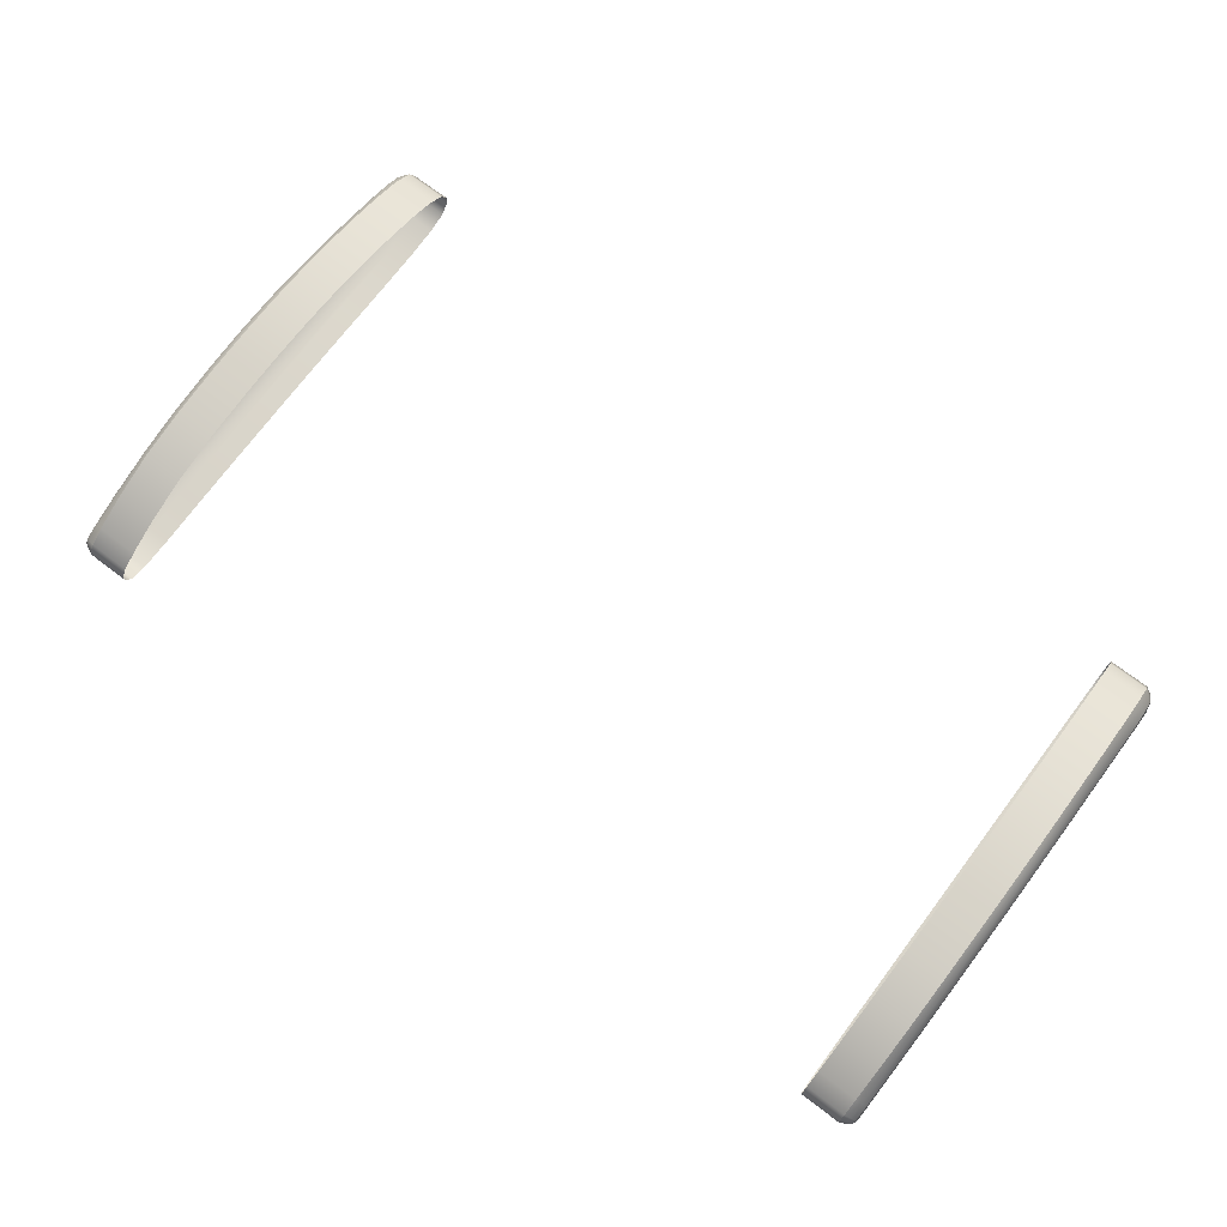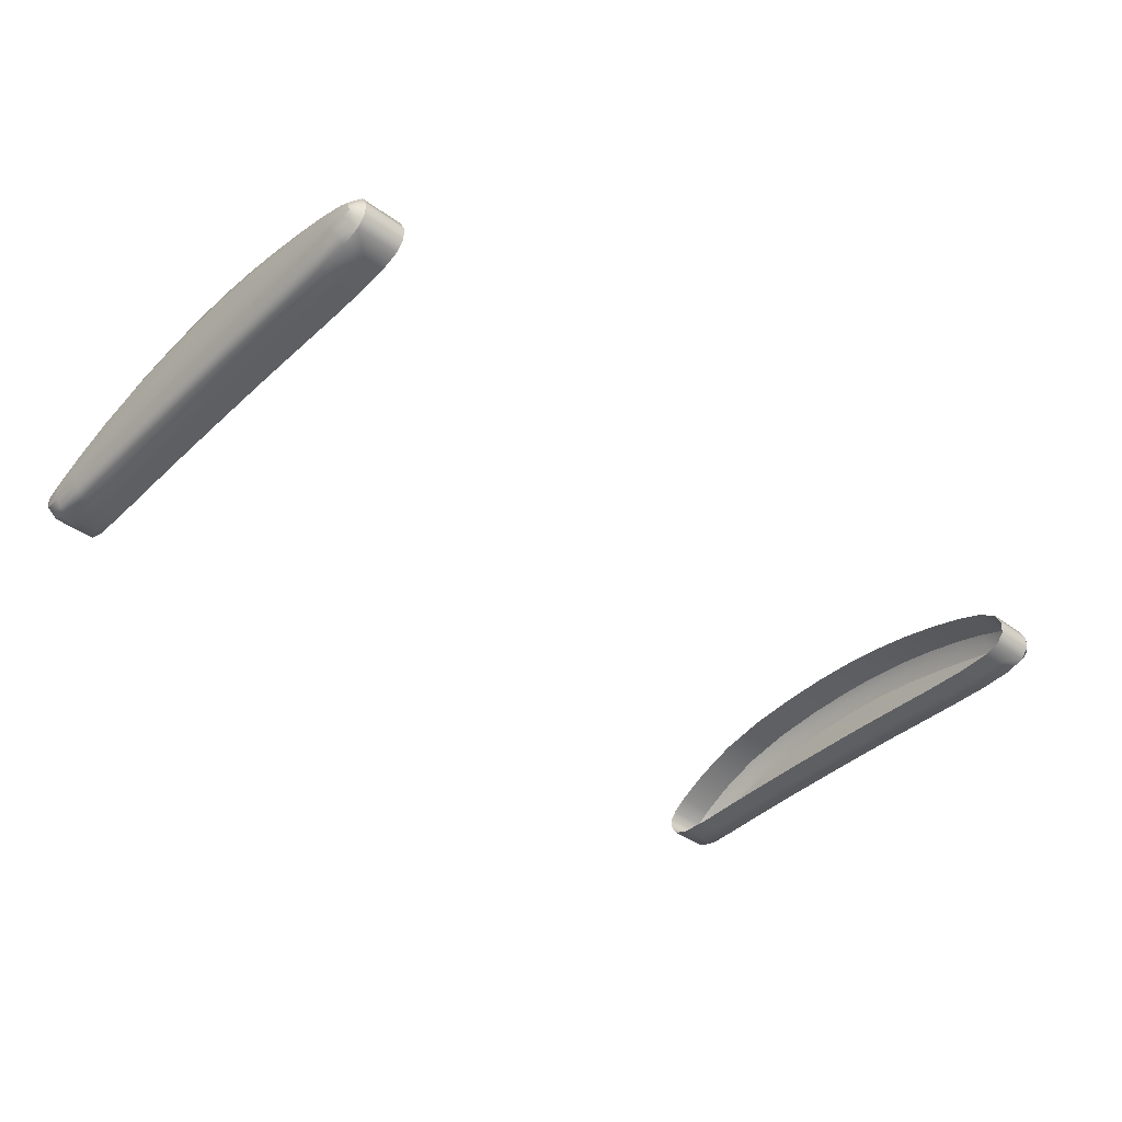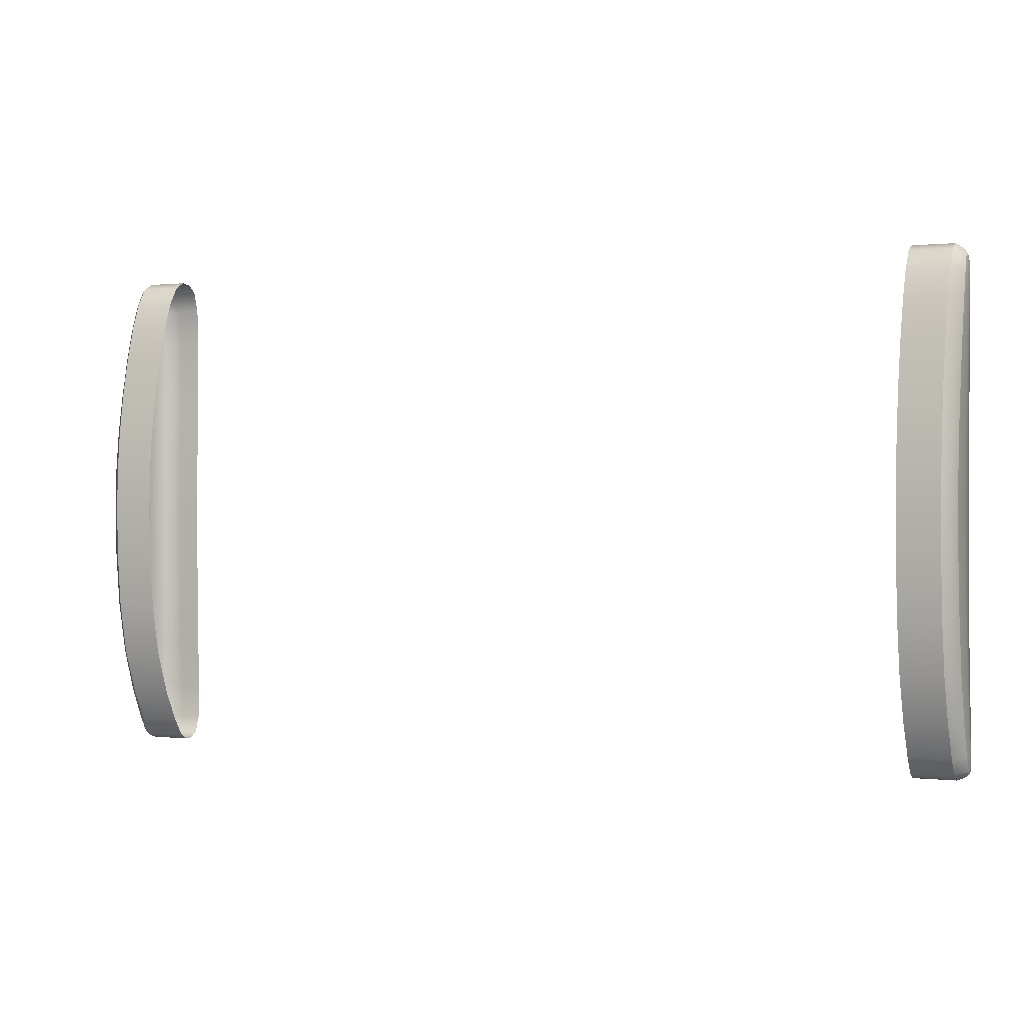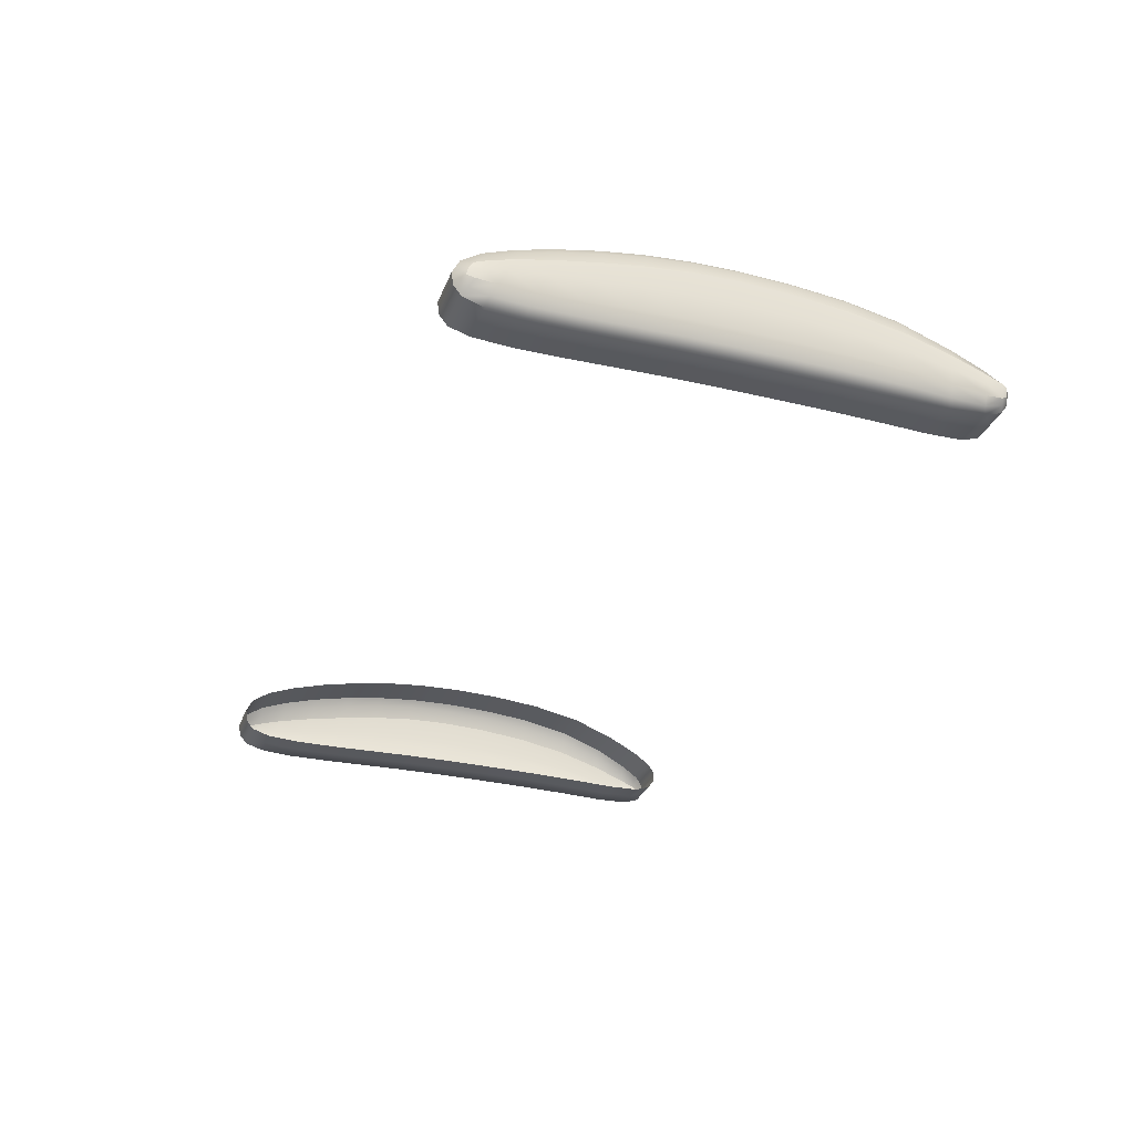
<metadata>
{"format":"obj","ext":"obj","renderer":"f3d","projection":"perspective","resolution":1024,"background":"white","views":[{"elev":73.9,"azim":-142.9,"up":"+Y"},{"elev":-40.6,"azim":-41.7,"up":"+Y"},{"elev":0.2,"azim":-156.5,"up":"+Z"},{"elev":-30.1,"azim":70.9,"up":"+Y"}]}
</metadata>
<code>
o SmasherOuter
v 0.4963 0.09517 0.2614
v 0.485 0.08951 0.27
v 0.4975 0.09062 0.2334
v 0.485 0.07237 0.2408
v 0.4963 0.08682 -0.2712
v 0.485 0.08453 -0.2765
v 0.4975 0.08277 -0.2485
v 0.485 0.06972 -0.2522
v 0.4975 0.152 0.04709
v 0.485 0.1748 0.04429
v 0.4963 0.1096 0.2556
v 0.485 0.118 0.2642
v 0.4975 0.1399 0.1357
v 0.485 0.1638 0.1325
v 0.4975 0.1229 0.2154
v 0.485 0.1434 0.2138
v 0.4963 0.09766 -0.2719
v 0.485 0.1004 -0.2765
v 0.4975 0.1519 -0.05363
v 0.485 0.1745 -0.05594
v 0.4975 0.1076 -0.2513
v 0.485 0.121 -0.2531
v 0.4975 0.1358 -0.1678
v 0.485 0.158 -0.1695
v 0.485 0.07068 -0.1641
v 0.485 0.07262 -0.04464
v 0.485 0.07232 0.0608
v 0.485 0.07008 0.1561
v 0.4975 0.09213 -0.1629
v 0.4975 0.09753 -0.04521
v 0.4975 0.09731 0.05858
v 0.4975 0.09289 0.1515
v 0.44 0.07237 0.2408
v 0.44 0.08951 0.27
v 0.44 0.118 0.2642
v 0.44 0.06972 -0.2522
v 0.44 0.08453 -0.2765
v 0.44 0.1004 -0.2765
v 0.44 0.158 -0.1695
v 0.44 0.1745 -0.05594
v 0.44 0.1748 0.04429
v 0.44 0.121 -0.2531
v 0.44 0.1434 0.2138
v 0.44 0.1638 0.1325
v 0.44 0.07068 -0.1641
v 0.44 0.07262 -0.04464
v 0.44 0.07232 0.0608
v 0.44 0.07008 0.1561
v 0.4922 0.0798 0.2385
v 0.4973 0.09252 0.2537
v 0.492 0.09247 0.2658
v 0.485 0.07891 0.2616
v 0.4922 0.07478 -0.2497
v 0.492 0.08549 -0.2735
v 0.4973 0.08371 -0.2659
v 0.485 0.0758 -0.2704
v 0.492 0.113 0.2599
v 0.4973 0.1148 0.242
v 0.4922 0.1346 0.2127
v 0.485 0.1313 0.2444
v 0.4975 0.1315 0.1783
v 0.4922 0.1548 0.1326
v 0.485 0.1544 0.1752
v 0.4975 0.1471 0.09213
v 0.4922 0.1673 0.04459
v 0.485 0.1707 0.08907
v 0.4922 0.1157 -0.2524
v 0.4973 0.1006 -0.2675
v 0.492 0.09934 -0.274
v 0.485 0.1086 -0.2705
v 0.4922 0.1496 -0.1691
v 0.4975 0.121 -0.2167
v 0.485 0.1396 -0.2182
v 0.4922 0.1671 -0.05559
v 0.4975 0.1462 -0.1111
v 0.485 0.1693 -0.1131
v 0.4971 0.102 0.2598
v 0.485 0.1033 0.2716
v 0.485 0.09276 -0.2781
v 0.4971 0.09238 -0.2718
v 0.485 0.1761 -0.003518
v 0.4975 0.1537 -0.000958
v 0.4625 0.07237 0.2408
v 0.4625 0.08453 -0.2765
v 0.4625 0.1004 -0.2765
v 0.4625 0.1745 -0.05594
v 0.4625 0.1748 0.04429
v 0.4625 0.121 -0.2531
v 0.4625 0.1638 0.1325
v 0.485 0.06992 0.203
v 0.4975 0.09095 0.1968
v 0.4994 0.1066 0.224
v 0.485 0.06886 -0.2155
v 0.485 0.07203 -0.1047
v 0.485 0.07276 0.01039
v 0.485 0.07121 0.1087
v 0.4975 0.08661 -0.213
v 0.4975 0.09578 -0.1045
v 0.4975 0.09804 0.009033
v 0.4975 0.09534 0.1054
v 0.4922 0.07866 -0.1628
v 0.4922 0.08134 -0.04399
v 0.4922 0.08104 0.06083
v 0.4922 0.07849 0.1552
v 0.4994 0.1163 0.1435
v 0.4994 0.1248 0.05287
v 0.4994 0.1249 -0.04929
v 0.4994 0.1139 -0.1651
v 0.4994 0.09516 -0.2495
v 0.4625 0.08951 0.27
v 0.4625 0.118 0.2642
v 0.4625 0.06972 -0.2522
v 0.4625 0.158 -0.1695
v 0.4625 0.1434 0.2138
v 0.4625 0.07068 -0.1641
v 0.4625 0.07262 -0.04464
v 0.4625 0.07232 0.0608
v 0.4625 0.07008 0.1561
v 0.44 0.07121 0.1087
v 0.44 0.07276 0.01039
v 0.44 0.07203 -0.1047
v 0.44 0.06886 -0.2155
v 0.44 0.06992 0.203
v 0.44 0.1761 -0.003518
v 0.44 0.1313 0.2444
v 0.44 0.1396 -0.2182
v 0.44 0.1544 0.1752
v 0.44 0.1707 0.08907
v 0.44 0.09276 -0.2781
v 0.44 0.1693 -0.1131
v 0.44 0.1033 0.2716
v 0.44 0.0758 -0.2704
v 0.44 0.1086 -0.2705
v 0.44 0.07891 0.2616
v 0.4625 0.07891 0.2616
v 0.4625 0.1033 0.2716
v 0.4625 0.1707 0.08907
v 0.4625 0.1544 0.1752
v 0.4625 0.1313 0.2444
v 0.4625 0.1761 -0.003518
v 0.4921 0.08481 0.2583
v 0.4921 0.0787 -0.2676
v 0.4921 0.1237 0.2419
v 0.4922 0.1452 0.1749
v 0.4922 0.1624 0.08933
v 0.4921 0.1056 -0.269
v 0.4922 0.1323 -0.2179
v 0.4922 0.1611 -0.1127
v 0.4921 0.1022 0.2668
v 0.4921 0.09271 -0.2751
v 0.4922 0.169 -0.003198
v 0.4625 0.06992 0.203
v 0.4922 0.07804 0.2015
v 0.4991 0.1034 0.2473
v 0.4922 0.07568 -0.2135
v 0.4922 0.08056 -0.1038
v 0.4922 0.08153 0.01076
v 0.4922 0.07981 0.1083
v 0.4625 0.06886 -0.2155
v 0.4625 0.07203 -0.1047
v 0.4625 0.07276 0.01039
v 0.4625 0.07121 0.1087
v 0.4994 0.1111 0.1874
v 0.4994 0.1212 0.09874
v 0.4994 0.1261 0.004128
v 0.4994 0.121 -0.1076
v 0.4994 0.1037 -0.2146
v 0.4991 0.09215 -0.2662
v 0.4625 0.1396 -0.2182
v 0.4625 0.09276 -0.2781
v 0.4625 0.1693 -0.1131
v 0.4625 0.0758 -0.2704
v 0.4625 0.1086 -0.2705
v -0.4963 0.09517 0.2614
v -0.485 0.08951 0.27
v -0.4975 0.09062 0.2334
v -0.485 0.07237 0.2408
v -0.4963 0.08682 -0.2712
v -0.485 0.08453 -0.2765
v -0.4975 0.08277 -0.2485
v -0.485 0.06972 -0.2522
v -0.4975 0.152 0.04709
v -0.485 0.1748 0.04429
v -0.4963 0.1096 0.2556
v -0.485 0.118 0.2642
v -0.4975 0.1399 0.1357
v -0.485 0.1638 0.1325
v -0.4975 0.1229 0.2154
v -0.485 0.1434 0.2138
v -0.4963 0.09766 -0.2719
v -0.485 0.1004 -0.2765
v -0.4975 0.1519 -0.05363
v -0.485 0.1745 -0.05594
v -0.4975 0.1076 -0.2513
v -0.485 0.121 -0.2531
v -0.4975 0.1358 -0.1678
v -0.485 0.158 -0.1695
v -0.485 0.07068 -0.1641
v -0.485 0.07262 -0.04464
v -0.485 0.07232 0.0608
v -0.485 0.07008 0.1561
v -0.4975 0.09213 -0.1629
v -0.4975 0.09753 -0.04521
v -0.4975 0.09731 0.05858
v -0.4975 0.09289 0.1515
v -0.44 0.07237 0.2408
v -0.44 0.08951 0.27
v -0.44 0.118 0.2642
v -0.44 0.06972 -0.2522
v -0.44 0.08453 -0.2765
v -0.44 0.1004 -0.2765
v -0.44 0.158 -0.1695
v -0.44 0.1745 -0.05594
v -0.44 0.1748 0.04429
v -0.44 0.121 -0.2531
v -0.44 0.1434 0.2138
v -0.44 0.1638 0.1325
v -0.44 0.07068 -0.1641
v -0.44 0.07262 -0.04464
v -0.44 0.07232 0.0608
v -0.44 0.07008 0.1561
v -0.4922 0.0798 0.2385
v -0.4973 0.09252 0.2537
v -0.492 0.09247 0.2658
v -0.485 0.07891 0.2616
v -0.4922 0.07478 -0.2497
v -0.492 0.08549 -0.2735
v -0.4973 0.08371 -0.2659
v -0.485 0.0758 -0.2704
v -0.492 0.113 0.2599
v -0.4973 0.1148 0.242
v -0.4922 0.1346 0.2127
v -0.485 0.1313 0.2444
v -0.4975 0.1315 0.1783
v -0.4922 0.1548 0.1326
v -0.485 0.1544 0.1752
v -0.4975 0.1471 0.09213
v -0.4922 0.1673 0.04459
v -0.485 0.1707 0.08907
v -0.4922 0.1157 -0.2524
v -0.4973 0.1006 -0.2675
v -0.492 0.09934 -0.274
v -0.485 0.1086 -0.2705
v -0.4922 0.1496 -0.1691
v -0.4975 0.121 -0.2167
v -0.485 0.1396 -0.2182
v -0.4922 0.1671 -0.05559
v -0.4975 0.1462 -0.1111
v -0.485 0.1693 -0.1131
v -0.4971 0.102 0.2598
v -0.485 0.1033 0.2716
v -0.485 0.09276 -0.2781
v -0.4971 0.09238 -0.2718
v -0.485 0.1761 -0.003518
v -0.4975 0.1537 -0.000958
v -0.4625 0.07237 0.2408
v -0.4625 0.08453 -0.2765
v -0.4625 0.1004 -0.2765
v -0.4625 0.1745 -0.05594
v -0.4625 0.1748 0.04429
v -0.4625 0.121 -0.2531
v -0.4625 0.1638 0.1325
v -0.485 0.06992 0.203
v -0.4975 0.09095 0.1968
v -0.4994 0.1066 0.224
v -0.485 0.06886 -0.2155
v -0.485 0.07203 -0.1047
v -0.485 0.07276 0.01039
v -0.485 0.07121 0.1087
v -0.4975 0.08661 -0.213
v -0.4975 0.09578 -0.1045
v -0.4975 0.09804 0.009033
v -0.4975 0.09534 0.1054
v -0.4922 0.07866 -0.1628
v -0.4922 0.08134 -0.04399
v -0.4922 0.08104 0.06083
v -0.4922 0.07849 0.1552
v -0.4994 0.1163 0.1435
v -0.4994 0.1248 0.05287
v -0.4994 0.1249 -0.04929
v -0.4994 0.1139 -0.1651
v -0.4994 0.09516 -0.2495
v -0.4625 0.08951 0.27
v -0.4625 0.118 0.2642
v -0.4625 0.06972 -0.2522
v -0.4625 0.158 -0.1695
v -0.4625 0.1434 0.2138
v -0.4625 0.07068 -0.1641
v -0.4625 0.07262 -0.04464
v -0.4625 0.07232 0.0608
v -0.4625 0.07008 0.1561
v -0.44 0.07121 0.1087
v -0.44 0.07276 0.01039
v -0.44 0.07203 -0.1047
v -0.44 0.06886 -0.2155
v -0.44 0.06992 0.203
v -0.44 0.1761 -0.003518
v -0.44 0.1313 0.2444
v -0.44 0.1396 -0.2182
v -0.44 0.1544 0.1752
v -0.44 0.1707 0.08907
v -0.44 0.09276 -0.2781
v -0.44 0.1693 -0.1131
v -0.44 0.1033 0.2716
v -0.44 0.0758 -0.2704
v -0.44 0.1086 -0.2705
v -0.44 0.07891 0.2616
v -0.4625 0.07891 0.2616
v -0.4625 0.1033 0.2716
v -0.4625 0.1707 0.08907
v -0.4625 0.1544 0.1752
v -0.4625 0.1313 0.2444
v -0.4625 0.1761 -0.003518
v -0.4921 0.08481 0.2583
v -0.4921 0.0787 -0.2676
v -0.4921 0.1237 0.2419
v -0.4922 0.1452 0.1749
v -0.4922 0.1624 0.08933
v -0.4921 0.1056 -0.269
v -0.4922 0.1323 -0.2179
v -0.4922 0.1611 -0.1127
v -0.4921 0.1022 0.2668
v -0.4921 0.09271 -0.2751
v -0.4922 0.169 -0.003198
v -0.4625 0.06992 0.203
v -0.4922 0.07804 0.2015
v -0.4991 0.1034 0.2473
v -0.4922 0.07568 -0.2135
v -0.4922 0.08056 -0.1038
v -0.4922 0.08153 0.01076
v -0.4922 0.07981 0.1083
v -0.4625 0.06886 -0.2155
v -0.4625 0.07203 -0.1047
v -0.4625 0.07276 0.01039
v -0.4625 0.07121 0.1087
v -0.4994 0.1111 0.1874
v -0.4994 0.1212 0.09874
v -0.4994 0.1261 0.004128
v -0.4994 0.121 -0.1076
v -0.4994 0.1037 -0.2146
v -0.4991 0.09215 -0.2662
v -0.4625 0.1396 -0.2182
v -0.4625 0.09276 -0.2781
v -0.4625 0.1693 -0.1131
v -0.4625 0.0758 -0.2704
v -0.4625 0.1086 -0.2705
f 33 83 135 134
f 83 4 52 135
f 135 52 2 110
f 134 135 110 34
f 34 110 136 131
f 110 2 78 136
f 136 78 12 111
f 131 136 111 35
f 44 89 137 128
f 89 14 66 137
f 137 66 10 87
f 128 137 87 41
f 43 114 138 127
f 114 16 63 138
f 138 63 14 89
f 127 138 89 44
f 35 111 139 125
f 111 12 60 139
f 139 60 16 114
f 125 139 114 43
f 41 87 140 124
f 87 10 81 140
f 140 81 20 86
f 124 140 86 40
f 3 50 141 49
f 50 1 51 141
f 141 51 2 52
f 49 141 52 4
f 5 55 142 54
f 55 7 53 142
f 142 53 8 56
f 54 142 56 6
f 11 58 143 57
f 58 15 59 143
f 143 59 16 60
f 57 143 60 12
f 15 61 144 59
f 61 13 62 144
f 144 62 14 63
f 59 144 63 16
f 13 64 145 62
f 64 9 65 145
f 145 65 10 66
f 62 145 66 14
f 21 68 146 67
f 68 17 69 146
f 146 69 18 70
f 67 146 70 22
f 23 72 147 71
f 72 21 67 147
f 147 67 22 73
f 71 147 73 24
f 19 75 148 74
f 75 23 71 148
f 148 71 24 76
f 74 148 76 20
f 1 77 149 51
f 77 11 57 149
f 149 57 12 78
f 51 149 78 2
f 6 79 150 54
f 79 18 69 150
f 150 69 17 80
f 54 150 80 5
f 20 81 151 74
f 81 10 65 151
f 151 65 9 82
f 74 151 82 19
f 48 118 152 123
f 118 28 90 152
f 152 90 4 83
f 123 152 83 33
f 28 104 153 90
f 104 32 91 153
f 153 91 3 49
f 90 153 49 4
f 3 92 154 50
f 92 15 58 154
f 154 58 11 77
f 50 154 77 1
f 8 53 155 93
f 53 7 97 155
f 155 97 29 101
f 93 155 101 25
f 25 101 156 94
f 101 29 98 156
f 156 98 30 102
f 94 156 102 26
f 26 102 157 95
f 102 30 99 157
f 157 99 31 103
f 95 157 103 27
f 27 103 158 96
f 103 31 100 158
f 158 100 32 104
f 96 158 104 28
f 36 112 159 122
f 112 8 93 159
f 159 93 25 115
f 122 159 115 45
f 45 115 160 121
f 115 25 94 160
f 160 94 26 116
f 121 160 116 46
f 46 116 161 120
f 116 26 95 161
f 161 95 27 117
f 120 161 117 47
f 47 117 162 119
f 117 27 96 162
f 162 96 28 118
f 119 162 118 48
f 15 92 163 61
f 92 3 91 163
f 163 91 32 105
f 61 163 105 13
f 13 105 164 64
f 105 32 100 164
f 164 100 31 106
f 64 164 106 9
f 9 106 165 82
f 106 31 99 165
f 165 99 30 107
f 82 165 107 19
f 19 107 166 75
f 107 30 98 166
f 166 98 29 108
f 75 166 108 23
f 23 108 167 72
f 108 29 97 167
f 167 97 7 109
f 72 167 109 21
f 5 80 168 55
f 80 17 68 168
f 168 68 21 109
f 55 168 109 7
f 22 88 169 73
f 88 42 126 169
f 169 126 39 113
f 73 169 113 24
f 6 84 170 79
f 84 37 129 170
f 170 129 38 85
f 79 170 85 18
f 24 113 171 76
f 113 39 130 171
f 171 130 40 86
f 76 171 86 20
f 8 112 172 56
f 112 36 132 172
f 172 132 37 84
f 56 172 84 6
f 18 85 173 70
f 85 38 133 173
f 173 133 42 88
f 70 173 88 22
f 206 307 308 256
f 256 308 225 177
f 308 283 175 225
f 307 207 283 308
f 207 304 309 283
f 283 309 251 175
f 309 284 185 251
f 304 208 284 309
f 217 301 310 262
f 262 310 239 187
f 310 260 183 239
f 301 214 260 310
f 216 300 311 287
f 287 311 236 189
f 311 262 187 236
f 300 217 262 311
f 208 298 312 284
f 284 312 233 185
f 312 287 189 233
f 298 216 287 312
f 214 297 313 260
f 260 313 254 183
f 313 259 193 254
f 297 213 259 313
f 176 222 314 223
f 223 314 224 174
f 314 225 175 224
f 222 177 225 314
f 178 227 315 228
f 228 315 226 180
f 315 229 181 226
f 227 179 229 315
f 184 230 316 231
f 231 316 232 188
f 316 233 189 232
f 230 185 233 316
f 188 232 317 234
f 234 317 235 186
f 317 236 187 235
f 232 189 236 317
f 186 235 318 237
f 237 318 238 182
f 318 239 183 238
f 235 187 239 318
f 194 240 319 241
f 241 319 242 190
f 319 243 191 242
f 240 195 243 319
f 196 244 320 245
f 245 320 240 194
f 320 246 195 240
f 244 197 246 320
f 192 247 321 248
f 248 321 244 196
f 321 249 197 244
f 247 193 249 321
f 174 224 322 250
f 250 322 230 184
f 322 251 185 230
f 224 175 251 322
f 179 227 323 252
f 252 323 242 191
f 323 253 190 242
f 227 178 253 323
f 193 247 324 254
f 254 324 238 183
f 324 255 182 238
f 247 192 255 324
f 221 296 325 291
f 291 325 263 201
f 325 256 177 263
f 296 206 256 325
f 201 263 326 277
f 277 326 264 205
f 326 222 176 264
f 263 177 222 326
f 176 223 327 265
f 265 327 231 188
f 327 250 184 231
f 223 174 250 327
f 181 266 328 226
f 226 328 270 180
f 328 274 202 270
f 266 198 274 328
f 198 267 329 274
f 274 329 271 202
f 329 275 203 271
f 267 199 275 329
f 199 268 330 275
f 275 330 272 203
f 330 276 204 272
f 268 200 276 330
f 200 269 331 276
f 276 331 273 204
f 331 277 205 273
f 269 201 277 331
f 209 295 332 285
f 285 332 266 181
f 332 288 198 266
f 295 218 288 332
f 218 294 333 288
f 288 333 267 198
f 333 289 199 267
f 294 219 289 333
f 219 293 334 289
f 289 334 268 199
f 334 290 200 268
f 293 220 290 334
f 220 292 335 290
f 290 335 269 200
f 335 291 201 269
f 292 221 291 335
f 188 234 336 265
f 265 336 264 176
f 336 278 205 264
f 234 186 278 336
f 186 237 337 278
f 278 337 273 205
f 337 279 204 273
f 237 182 279 337
f 182 255 338 279
f 279 338 272 204
f 338 280 203 272
f 255 192 280 338
f 192 248 339 280
f 280 339 271 203
f 339 281 202 271
f 248 196 281 339
f 196 245 340 281
f 281 340 270 202
f 340 282 180 270
f 245 194 282 340
f 178 228 341 253
f 253 341 241 190
f 341 282 194 241
f 228 180 282 341
f 195 246 342 261
f 261 342 299 215
f 342 286 212 299
f 246 197 286 342
f 179 252 343 257
f 257 343 302 210
f 343 258 211 302
f 252 191 258 343
f 197 249 344 286
f 286 344 303 212
f 344 259 213 303
f 249 193 259 344
f 181 229 345 285
f 285 345 305 209
f 345 257 210 305
f 229 179 257 345
f 191 243 346 258
f 258 346 306 211
f 346 261 215 306
f 243 195 261 346

</code>
